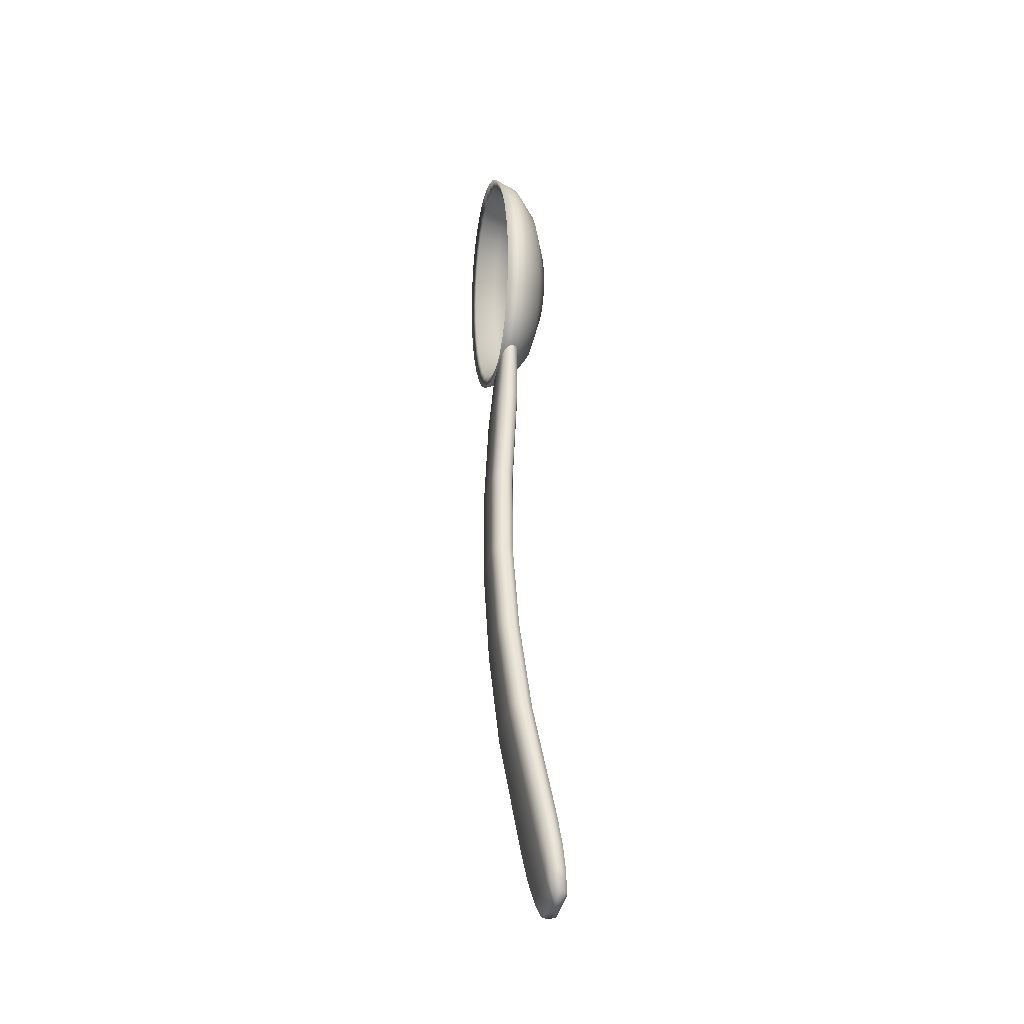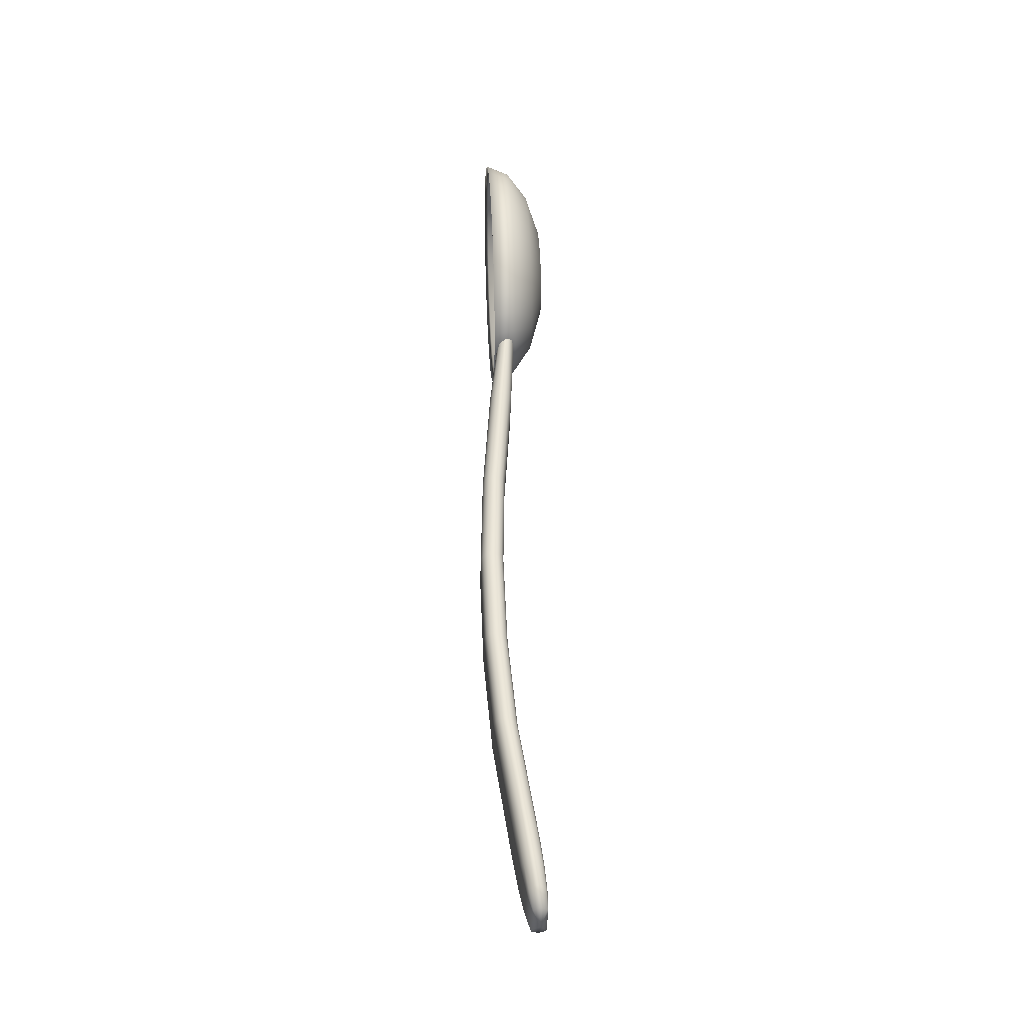
<metadata>
{"format":"obj","ext":"obj","renderer":"f3d","projection":"perspective","resolution":1024,"background":"white","views":[{"elev":-35.9,"azim":-102.3,"up":"+Z"},{"elev":-32.2,"azim":-91.8,"up":"+Z"}]}
</metadata>
<code>
o Spoon.001_Sphere
v 8.38 0.4576 -11.29
v 8.371 0.4724 -11.28
v 8.368 0.4894 -11.27
v 8.355 0.4548 -11.34
v 8.398 0.4473 -11.31
v 8.388 0.4579 -11.28
v 8.382 0.4729 -11.27
v 8.379 0.49 -11.26
v 8.332 0.4881 -11.36
v 8.338 0.4697 -11.36
v 8.355 0.4542 -11.36
v 8.38 0.444 -11.35
v 8.403 0.4474 -11.31
v 8.397 0.4582 -11.28
v 8.394 0.4733 -11.26
v 8.334 0.4872 -11.39
v 8.34 0.4688 -11.38
v 8.356 0.4535 -11.37
v 8.381 0.4436 -11.36
v 8.392 0.4904 -11.25
v 8.408 0.4475 -11.31
v 8.407 0.4584 -11.28
v 8.406 0.4735 -11.25
v 8.34 0.4864 -11.41
v 8.345 0.4681 -11.4
v 8.36 0.4529 -11.39
v 8.383 0.4433 -11.37
v 8.406 0.4906 -11.25
v 8.413 0.4476 -11.31
v 8.417 0.4585 -11.27
v 8.347 0.4857 -11.43
v 8.352 0.4674 -11.42
v 8.366 0.4524 -11.4
v 8.386 0.443 -11.38
v 8.419 0.4736 -11.25
v 8.419 0.4907 -11.25
v 8.418 0.4475 -11.31
v 8.426 0.4584 -11.28
v 8.357 0.4851 -11.44
v 8.362 0.4669 -11.43
v 8.373 0.452 -11.41
v 8.39 0.4428 -11.38
v 8.431 0.4735 -11.26
v 8.433 0.4906 -11.25
v 8.423 0.4474 -11.31
v 8.37 0.4846 -11.45
v 8.373 0.4665 -11.44
v 8.381 0.4517 -11.42
v 8.394 0.4426 -11.39
v 8.435 0.4582 -11.28
v 8.442 0.4733 -11.26
v 8.445 0.4904 -11.26
v 8.427 0.4473 -11.32
v 8.383 0.4844 -11.46
v 8.385 0.4662 -11.45
v 8.391 0.4515 -11.43
v 8.399 0.4425 -11.39
v 8.442 0.4579 -11.29
v 8.453 0.4729 -11.27
v 8.456 0.49 -11.27
v 8.398 0.4843 -11.46
v 8.399 0.4661 -11.45
v 8.401 0.4515 -11.43
v 8.405 0.4425 -11.39
v 8.431 0.4471 -11.32
v 8.449 0.4576 -11.3
v 8.461 0.4724 -11.29
v 8.465 0.4894 -11.28
v 8.413 0.4844 -11.46
v 8.413 0.4662 -11.45
v 8.412 0.4515 -11.43
v 8.411 0.4425 -11.39
v 8.434 0.4468 -11.33
v 8.454 0.4571 -11.31
v 8.468 0.4718 -11.3
v 8.428 0.4846 -11.46
v 8.427 0.4665 -11.45
v 8.423 0.4517 -11.42
v 8.417 0.4426 -11.39
v 8.472 0.4888 -11.3
v 8.435 0.4465 -11.33
v 8.457 0.4566 -11.32
v 8.472 0.4711 -11.32
v 8.442 0.4851 -11.45
v 8.44 0.4669 -11.44
v 8.433 0.452 -11.42
v 8.422 0.4428 -11.39
v 8.477 0.488 -11.32
v 8.436 0.4462 -11.34
v 8.459 0.456 -11.34
v 8.455 0.4857 -11.44
v 8.452 0.4674 -11.43
v 8.442 0.4524 -11.41
v 8.427 0.443 -11.38
v 8.474 0.4704 -11.34
v 8.479 0.4872 -11.34
v 8.436 0.4459 -11.35
v 8.458 0.4554 -11.35
v 8.466 0.4864 -11.42
v 8.462 0.4681 -11.41
v 8.45 0.4529 -11.4
v 8.431 0.4433 -11.37
v 8.473 0.4696 -11.35
v 8.478 0.4864 -11.36
v 8.435 0.4456 -11.36
v 8.475 0.4872 -11.4
v 8.47 0.4688 -11.4
v 8.456 0.4535 -11.38
v 8.435 0.4436 -11.37
v 8.456 0.4548 -11.37
v 8.47 0.4689 -11.37
v 8.475 0.4856 -11.38
v 8.432 0.4453 -11.37
v 8.482 0.4881 -11.38
v 8.476 0.4697 -11.38
v 8.461 0.4542 -11.37
v 8.437 0.444 -11.36
v 8.452 0.4543 -11.38
v 8.465 0.4681 -11.39
v 8.469 0.4848 -11.4
v 8.486 0.489 -11.36
v 8.48 0.4705 -11.36
v 8.463 0.4548 -11.35
v 8.439 0.4443 -11.35
v 8.429 0.445 -11.37
v 8.446 0.4537 -11.39
v 8.457 0.4674 -11.41
v 8.461 0.484 -11.41
v 8.486 0.4899 -11.33
v 8.48 0.4714 -11.33
v 8.464 0.4555 -11.34
v 8.439 0.4447 -11.34
v 8.425 0.4448 -11.38
v 8.439 0.4533 -11.4
v 8.448 0.4668 -11.42
v 8.484 0.4908 -11.31
v 8.478 0.4722 -11.31
v 8.462 0.4561 -11.32
v 8.438 0.445 -11.33
v 8.451 0.4834 -11.43
v 8.421 0.4446 -11.38
v 8.431 0.4529 -11.41
v 8.437 0.4663 -11.43
v 8.479 0.4917 -11.29
v 8.474 0.4729 -11.3
v 8.459 0.4567 -11.31
v 8.436 0.4453 -11.33
v 8.439 0.4828 -11.44
v 8.416 0.4444 -11.39
v 8.421 0.4526 -11.42
v 8.471 0.4924 -11.27
v 8.466 0.4736 -11.28
v 8.453 0.4572 -11.29
v 8.433 0.4456 -11.32
v 8.425 0.466 -11.44
v 8.426 0.4824 -11.45
v 8.411 0.4443 -11.39
v 8.412 0.4524 -11.42
v 8.461 0.493 -11.26
v 8.457 0.4741 -11.26
v 8.446 0.4576 -11.28
v 8.429 0.4458 -11.31
v 8.413 0.4657 -11.44
v 8.413 0.4822 -11.45
v 8.406 0.4443 -11.39
v 8.402 0.4524 -11.42
v 8.449 0.4934 -11.25
v 8.446 0.4746 -11.25
v 8.437 0.4579 -11.28
v 8.425 0.446 -11.31
v 8.4 0.4657 -11.44
v 8.399 0.4821 -11.45
v 8.4 0.4443 -11.39
v 8.435 0.4937 -11.24
v 8.433 0.4748 -11.25
v 8.428 0.4581 -11.27
v 8.419 0.4461 -11.31
v 8.393 0.4524 -11.42
v 8.388 0.4657 -11.44
v 8.386 0.4822 -11.45
v 8.396 0.4444 -11.38
v 8.42 0.4938 -11.23
v 8.42 0.4749 -11.24
v 8.417 0.4582 -11.27
v 8.414 0.4461 -11.3
v 8.384 0.4526 -11.41
v 8.376 0.466 -11.43
v 8.373 0.4824 -11.44
v 8.405 0.4937 -11.24
v 8.406 0.4748 -11.24
v 8.407 0.4581 -11.27
v 8.408 0.4461 -11.3
v 8.391 0.4446 -11.38
v 8.376 0.4529 -11.41
v 8.366 0.4663 -11.42
v 8.362 0.4828 -11.43
v 8.39 0.4934 -11.24
v 8.392 0.4746 -11.25
v 8.396 0.4579 -11.27
v 8.402 0.446 -11.31
v 8.388 0.4448 -11.37
v 8.37 0.4533 -11.4
v 8.358 0.4668 -11.41
v 8.376 0.493 -11.25
v 8.379 0.4741 -11.26
v 8.386 0.4576 -11.28
v 8.397 0.4458 -11.31
v 8.353 0.4834 -11.42
v 8.385 0.445 -11.37
v 8.365 0.4537 -11.38
v 8.351 0.4674 -11.4
v 8.363 0.4924 -11.26
v 8.367 0.4736 -11.27
v 8.377 0.4572 -11.29
v 8.392 0.4456 -11.31
v 8.346 0.484 -11.4
v 8.383 0.4453 -11.36
v 8.361 0.4543 -11.37
v 8.352 0.4917 -11.28
v 8.356 0.4729 -11.28
v 8.369 0.4567 -11.3
v 8.388 0.4453 -11.32
v 8.347 0.4681 -11.38
v 8.342 0.4848 -11.38
v 8.383 0.4456 -11.35
v 8.36 0.4548 -11.36
v 8.343 0.4908 -11.3
v 8.348 0.4722 -11.3
v 8.363 0.4561 -11.31
v 8.384 0.445 -11.33
v 8.345 0.4689 -11.36
v 8.34 0.4856 -11.36
v 8.361 0.4554 -11.34
v 8.337 0.4899 -11.32
v 8.342 0.4714 -11.32
v 8.358 0.4555 -11.33
v 8.382 0.4447 -11.34
v 8.333 0.489 -11.34
v 8.339 0.4705 -11.34
v 8.38 0.4443 -11.34
v 8.393 0.4471 -11.32
v 8.357 0.4888 -11.29
v 8.361 0.4718 -11.29
v 8.373 0.4571 -11.3
v 8.39 0.4468 -11.32
v 8.349 0.488 -11.3
v 8.354 0.4711 -11.31
v 8.367 0.4566 -11.32
v 8.386 0.4465 -11.33
v 8.343 0.4872 -11.32
v 8.349 0.4704 -11.32
v 8.363 0.456 -11.33
v 8.384 0.4462 -11.34
v 8.34 0.4864 -11.34
v 8.345 0.4696 -11.34
v 8.383 0.4459 -11.34
v 8.413 0.4676 -11.45
v 8.421 0.4736 -11.45
v 8.419 0.4694 -11.45
v 8.421 0.4761 -11.45
v 8.412 0.4821 -11.46
v 8.418 0.4804 -11.46
v 8.377 0.4736 -11.45
v 8.387 0.4676 -11.45
v 8.38 0.4694 -11.45
v 8.386 0.4821 -11.45
v 8.377 0.4761 -11.45
v 8.38 0.4804 -11.45
v 8.336 0.4539 -11.91
v 8.324 0.461 -11.91
v 8.327 0.456 -11.91
v 8.345 0.4662 -11.84
v 8.334 0.4726 -11.83
v 8.337 0.4681 -11.83
v 8.354 0.4735 -11.76
v 8.344 0.4796 -11.76
v 8.347 0.4753 -11.76
v 8.362 0.4767 -11.68
v 8.352 0.4828 -11.68
v 8.355 0.4785 -11.68
v 8.369 0.4757 -11.61
v 8.358 0.482 -11.61
v 8.362 0.4775 -11.61
v 8.365 0.4773 -11.52
v 8.376 0.4702 -11.52
v 8.368 0.4723 -11.52
v 8.376 0.4881 -11.52
v 8.365 0.4809 -11.52
v 8.368 0.486 -11.52
v 8.369 0.4936 -11.61
v 8.358 0.4872 -11.61
v 8.361 0.4917 -11.61
v 8.362 0.4946 -11.68
v 8.352 0.4885 -11.68
v 8.355 0.4928 -11.68
v 8.354 0.4915 -11.76
v 8.344 0.4854 -11.76
v 8.347 0.4897 -11.76
v 8.345 0.4841 -11.84
v 8.334 0.4777 -11.83
v 8.337 0.4823 -11.84
v 8.324 0.4646 -11.91
v 8.336 0.4718 -11.91
v 8.327 0.4697 -11.91
v 8.409 0.4702 -11.52
v 8.42 0.4773 -11.52
v 8.417 0.4723 -11.52
v 8.399 0.4757 -11.61
v 8.409 0.482 -11.61
v 8.406 0.4775 -11.61
v 8.39 0.4767 -11.69
v 8.4 0.4828 -11.69
v 8.398 0.4785 -11.69
v 8.384 0.4735 -11.76
v 8.394 0.4796 -11.76
v 8.391 0.4753 -11.76
v 8.378 0.4662 -11.84
v 8.389 0.4726 -11.84
v 8.386 0.4681 -11.84
v 8.384 0.461 -11.92
v 8.372 0.4539 -11.91
v 8.381 0.456 -11.92
v 8.372 0.4718 -11.92
v 8.384 0.4646 -11.92
v 8.381 0.4697 -11.92
v 8.378 0.4841 -11.84
v 8.389 0.4777 -11.84
v 8.386 0.4823 -11.84
v 8.384 0.4915 -11.76
v 8.394 0.4854 -11.76
v 8.391 0.4897 -11.76
v 8.39 0.4946 -11.69
v 8.4 0.4885 -11.69
v 8.397 0.4928 -11.69
v 8.399 0.4936 -11.61
v 8.409 0.4872 -11.61
v 8.406 0.4917 -11.61
v 8.42 0.4809 -11.52
v 8.409 0.4881 -11.52
v 8.417 0.486 -11.52
v 8.346 0.4505 -11.99
v 8.383 0.4593 -11.93
v 8.367 0.4501 -11.99
v 8.374 0.4521 -11.97
v 8.38 0.4554 -11.95
v 8.37 0.451 -11.93
v 8.361 0.4456 -11.99
v 8.365 0.4459 -11.97
v 8.368 0.4478 -11.95
v 8.379 0.4533 -11.93
v 8.364 0.4462 -11.99
v 8.371 0.4474 -11.97
v 8.376 0.4499 -11.95
v 8.37 0.469 -11.93
v 8.361 0.4569 -11.99
v 8.365 0.4607 -11.97
v 8.368 0.4649 -11.95
v 8.383 0.4627 -11.93
v 8.367 0.4525 -11.99
v 8.374 0.455 -11.97
v 8.38 0.4586 -11.95
v 8.379 0.467 -11.93
v 8.364 0.4562 -11.99
v 8.371 0.4593 -11.97
v 8.376 0.4631 -11.96
v 8.334 0.451 -11.93
v 8.333 0.4456 -11.98
v 8.332 0.4459 -11.97
v 8.332 0.4478 -11.95
v 8.322 0.4593 -11.92
v 8.327 0.4501 -11.98
v 8.322 0.4521 -11.97
v 8.321 0.4554 -11.95
v 8.325 0.4533 -11.93
v 8.33 0.4462 -11.98
v 8.326 0.4474 -11.97
v 8.324 0.4499 -11.95
v 8.322 0.4627 -11.92
v 8.327 0.4525 -11.98
v 8.322 0.455 -11.97
v 8.321 0.4586 -11.95
v 8.334 0.469 -11.93
v 8.333 0.4569 -11.98
v 8.332 0.4607 -11.97
v 8.332 0.4649 -11.95
v 8.325 0.467 -11.93
v 8.33 0.4562 -11.98
v 8.326 0.4593 -11.97
v 8.324 0.4631 -11.95
f 251 248 252
f 245 248 244
f 253 233 252
f 236 239 4
f 249 252 248
f 4 12 240
f 255 252 233
f 11 19 12
f 217 225 113
f 2 242 3
f 9 17 10
f 247 244 248
f 10 18 11
f 243 246 242
f 16 25 17
f 17 26 18
f 18 27 19
f 243 1 244
f 26 34 27
f 3 7 2
f 244 241 245
f 24 32 25
f 8 15 7
f 22 15 23
f 25 33 26
f 32 41 33
f 2 6 1
f 33 42 34
f 14 21 13
f 31 40 32
f 23 30 22
f 43 52 51
f 39 47 40
f 29 22 30
f 20 23 15
f 40 48 41
f 6 13 5
f 41 49 42
f 47 56 48
f 48 57 49
f 7 14 6
f 28 35 23
f 46 55 47
f 30 43 38
f 54 62 55
f 37 50 45
f 35 44 43
f 55 63 56
f 29 38 37
f 56 64 57
f 70 63 62
f 64 71 72
f 51 60 59
f 62 69 70
f 50 59 58
f 38 51 50
f 70 76 77
f 53 66 65
f 71 77 78
f 66 75 74
f 72 78 79
f 79 86 87
f 73 82 81
f 45 58 53
f 77 84 85
f 67 80 75
f 58 67 66
f 78 85 86
f 85 91 92
f 86 92 93
f 89 98 97
f 75 88 83
f 87 93 94
f 94 101 102
f 81 90 89
f 92 99 100
f 83 96 95
f 74 83 82
f 93 100 101
f 59 68 67
f 106 100 99
f 65 74 73
f 101 107 108
f 102 108 109
f 82 95 90
f 116 109 108
f 90 103 98
f 107 114 115
f 104 111 103
f 95 104 103
f 108 115 116
f 121 115 114
f 98 105 97
f 116 122 123
f 117 123 124
f 112 119 111
f 123 132 124
f 134 127 135
f 110 113 105
f 121 130 122
f 120 127 119
f 103 110 98
f 122 131 123
f 130 138 131
f 111 118 110
f 131 139 132
f 133 126 134
f 129 137 130
f 135 142 134
f 156 163 155
f 136 145 137
f 141 134 142
f 128 135 127
f 137 146 138
f 118 125 113
f 138 147 139
f 145 153 146
f 119 126 118
f 146 154 147
f 140 143 135
f 144 152 145
f 150 143 155
f 151 160 152
f 164 171 163
f 148 155 143
f 152 161 153
f 149 142 150
f 153 162 154
f 160 169 161
f 161 170 162
f 165 178 173
f 159 168 160
f 247 250 246
f 158 155 163
f 167 175 168
f 178 187 186
f 168 176 169
f 179 166 171
f 180 171 172
f 169 177 170
f 166 163 171
f 176 185 177
f 174 183 175
f 194 203 202
f 194 181 186
f 158 165 157
f 175 184 176
f 173 186 181
f 183 189 190
f 184 190 191
f 195 186 187
f 185 191 192
f 196 187 188
f 192 199 200
f 179 188 187
f 190 197 198
f 209 218 217
f 191 198 199
f 204 198 197
f 193 202 201
f 199 205 206
f 201 210 209
f 200 206 207
f 195 208 203
f 214 207 206
f 216 203 208
f 211 224 223
f 205 212 213
f 150 157 149
f 206 213 214
f 214 220 221
f 217 226 225
f 210 223 218
f 215 221 222
f 211 202 203
f 213 219 220
f 232 223 224
f 215 222 154
f 233 225 226
f 220 227 228
f 239 11 4
f 226 255 233
f 221 228 229
f 231 218 223
f 222 229 230
f 229 235 236
f 230 236 237
f 231 254 255
f 1 5 241
f 228 234 235
f 235 238 239
f 238 10 239
f 237 4 240
f 8 212 204
f 148 91 84
f 167 44 174
f 172 69 61
f 121 96 129
f 36 189 182
f 136 80 144
f 39 188 46
f 242 227 219
f 128 106 99
f 159 52 167
f 156 84 76
f 151 60 159
f 54 172 61
f 16 216 24
f 20 204 197
f 238 232 9
f 112 121 114
f 174 36 182
f 140 99 91
f 31 196 39
f 250 238 234
f 3 219 212
f 129 88 136
f 9 224 16
f 28 197 189
f 164 76 69
f 120 114 106
f 46 180 54
f 246 234 227
f 144 68 151
f 24 208 31
f 251 254 250
f 273 302 270
f 287 261 339
f 321 350 322
f 267 284 263
f 386 302 304
f 309 338 306
f 303 326 323
f 299 329 326
f 296 332 329
f 290 332 293
f 306 260 258
f 287 335 290
f 288 282 284
f 291 279 282
f 294 276 279
f 276 300 273
f 362 324 358
f 324 318 320
f 327 315 318
f 330 312 315
f 312 336 309
f 354 325 362
f 285 308 305
f 281 311 308
f 275 311 278
f 272 314 275
f 269 317 272
f 285 265 286
f 286 263 284
f 382 304 303
f 366 321 269
f 358 320 342
f 261 340 339
f 262 338 340
f 271 370 374
f 270 378 370
f 272 271 269
f 274 270 271
f 275 274 272
f 277 273 274
f 275 280 277
f 277 279 276
f 278 283 280
f 280 282 279
f 281 286 283
f 283 284 282
f 266 289 268
f 268 288 267
f 287 292 289
f 289 291 288
f 290 295 292
f 292 294 291
f 296 295 293
f 298 294 295
f 299 298 296
f 301 297 298
f 303 301 299
f 304 300 301
f 305 259 257
f 307 258 259
f 308 307 305
f 310 306 307
f 311 310 308
f 313 309 310
f 314 313 311
f 316 312 313
f 314 319 316
f 316 318 315
f 317 322 319
f 319 320 318
f 382 323 354
f 269 374 366
f 323 328 325
f 325 327 324
f 326 331 328
f 328 330 327
f 329 334 331
f 331 333 330
f 335 334 332
f 337 333 334
f 339 337 335
f 340 336 337
f 285 257 264
f 341 387 383
f 387 384 383
f 384 389 385
f 385 386 382
f 341 379 387
f 387 380 388
f 388 381 389
f 381 386 389
f 341 351 347
f 351 348 347
f 352 349 348
f 353 346 349
f 341 343 351
f 343 352 351
f 344 353 352
f 345 350 353
f 341 367 375
f 375 368 376
f 376 369 377
f 377 366 374
f 341 375 371
f 371 376 372
f 372 377 373
f 373 374 370
f 341 355 363
f 363 356 364
f 356 365 364
f 357 362 365
f 341 363 359
f 363 360 359
f 364 361 360
f 361 362 358
f 341 347 367
f 367 348 368
f 368 349 369
f 369 346 366
f 370 381 373
f 373 380 372
f 372 379 371
f 371 379 341
f 354 385 382
f 357 384 385
f 356 383 384
f 383 355 341
f 342 361 358
f 345 360 361
f 344 359 360
f 359 343 341
f 322 342 320
f 251 247 248
f 245 249 248
f 253 256 233
f 236 235 239
f 249 253 252
f 4 11 12
f 255 251 252
f 11 18 19
f 256 253 97
f 253 249 89
f 97 253 89
f 249 245 81
f 245 241 73
f 81 245 73
f 241 5 65
f 5 13 53
f 65 5 53
f 13 21 37
f 21 29 37
f 37 45 13
f 45 53 13
f 65 73 241
f 81 89 249
f 97 105 256
f 105 113 225
f 256 105 225
f 113 125 217
f 125 133 209
f 217 125 209
f 133 141 193
f 141 149 181
f 149 157 173
f 157 165 173
f 173 181 149
f 181 193 141
f 193 201 133
f 201 209 133
f 2 243 242
f 9 16 17
f 247 243 244
f 10 17 18
f 243 247 246
f 16 24 25
f 17 25 26
f 18 26 27
f 243 2 1
f 26 33 34
f 3 8 7
f 244 1 241
f 24 31 32
f 8 20 15
f 22 14 15
f 25 32 33
f 32 40 41
f 2 7 6
f 33 41 42
f 14 22 21
f 31 39 40
f 23 35 30
f 43 44 52
f 39 46 47
f 29 21 22
f 20 28 23
f 40 47 48
f 6 14 13
f 41 48 49
f 47 55 56
f 48 56 57
f 7 15 14
f 28 36 35
f 46 54 55
f 30 35 43
f 54 61 62
f 37 38 50
f 35 36 44
f 55 62 63
f 29 30 38
f 56 63 64
f 70 71 63
f 64 63 71
f 51 52 60
f 62 61 69
f 50 51 59
f 38 43 51
f 70 69 76
f 53 58 66
f 71 70 77
f 66 67 75
f 72 71 78
f 79 78 86
f 73 74 82
f 45 50 58
f 77 76 84
f 67 68 80
f 58 59 67
f 78 77 85
f 85 84 91
f 86 85 92
f 89 90 98
f 75 80 88
f 87 86 93
f 94 93 101
f 81 82 90
f 92 91 99
f 83 88 96
f 74 75 83
f 93 92 100
f 59 60 68
f 106 107 100
f 65 66 74
f 101 100 107
f 102 101 108
f 82 83 95
f 116 117 109
f 90 95 103
f 107 106 114
f 104 112 111
f 95 96 104
f 108 107 115
f 121 122 115
f 98 110 105
f 116 115 122
f 117 116 123
f 112 120 119
f 123 131 132
f 134 126 127
f 110 118 113
f 121 129 130
f 120 128 127
f 103 111 110
f 122 130 131
f 130 137 138
f 111 119 118
f 131 138 139
f 133 125 126
f 129 136 137
f 135 143 142
f 156 164 163
f 136 144 145
f 141 133 134
f 128 140 135
f 137 145 146
f 118 126 125
f 138 146 147
f 145 152 153
f 119 127 126
f 146 153 154
f 140 148 143
f 144 151 152
f 150 142 143
f 151 159 160
f 164 172 171
f 148 156 155
f 152 160 161
f 149 141 142
f 153 161 162
f 160 168 169
f 161 169 170
f 165 166 178
f 159 167 168
f 247 251 250
f 158 150 155
f 167 174 175
f 178 179 187
f 168 175 176
f 179 178 166
f 180 179 171
f 169 176 177
f 166 158 163
f 176 184 185
f 174 182 183
f 194 195 203
f 194 193 181
f 158 166 165
f 175 183 184
f 173 178 186
f 183 182 189
f 184 183 190
f 195 194 186
f 185 184 191
f 196 195 187
f 192 191 199
f 179 180 188
f 190 189 197
f 209 210 218
f 191 190 198
f 204 205 198
f 193 194 202
f 199 198 205
f 201 202 210
f 200 199 206
f 195 196 208
f 214 215 207
f 216 211 203
f 211 216 224
f 205 204 212
f 150 158 157
f 206 205 213
f 214 213 220
f 217 218 226
f 210 211 223
f 215 214 221
f 211 210 202
f 213 212 219
f 232 231 223
f 230 237 132
f 237 240 124
f 240 12 117
f 12 19 109
f 19 27 109
f 27 34 102
f 109 27 102
f 34 42 94
f 42 49 87
f 94 42 87
f 49 57 79
f 57 64 72
f 79 57 72
f 79 87 49
f 94 102 34
f 109 117 12
f 117 124 240
f 124 132 237
f 132 139 230
f 139 147 230
f 147 154 222
f 230 147 222
f 154 162 215
f 162 170 207
f 215 162 207
f 170 177 192
f 177 185 192
f 192 200 170
f 200 207 170
f 233 256 225
f 220 219 227
f 239 10 11
f 226 231 255
f 221 220 228
f 231 226 218
f 222 221 229
f 229 228 235
f 230 229 236
f 231 232 254
f 1 6 5
f 228 227 234
f 235 234 238
f 238 9 10
f 237 236 4
f 8 3 212
f 148 140 91
f 167 52 44
f 172 164 69
f 121 104 96
f 36 28 189
f 136 88 80
f 39 196 188
f 242 246 227
f 128 120 106
f 159 60 52
f 156 148 84
f 151 68 60
f 54 180 172
f 16 224 216
f 20 8 204
f 238 254 232
f 112 104 121
f 174 44 36
f 140 128 99
f 31 208 196
f 250 254 238
f 3 242 219
f 129 96 88
f 9 232 224
f 28 20 197
f 164 156 76
f 120 112 114
f 46 188 180
f 246 250 234
f 144 80 68
f 24 216 208
f 251 255 254
f 273 300 302
f 287 266 261
f 321 346 350
f 267 288 284
f 386 378 302
f 309 336 338
f 303 299 326
f 299 296 329
f 296 293 332
f 290 335 332
f 306 338 260
f 287 339 335
f 288 291 282
f 291 294 279
f 294 297 276
f 276 297 300
f 362 325 324
f 324 327 318
f 327 330 315
f 330 333 312
f 312 333 336
f 354 323 325
f 285 281 308
f 281 278 311
f 275 314 311
f 272 317 314
f 269 321 317
f 285 264 265
f 286 265 263
f 382 386 304
f 366 346 321
f 358 324 320
f 261 262 340
f 262 260 338
f 271 270 370
f 270 302 378
f 272 274 271
f 274 273 270
f 275 277 274
f 277 276 273
f 275 278 280
f 277 280 279
f 278 281 283
f 280 283 282
f 281 285 286
f 283 286 284
f 266 287 289
f 268 289 288
f 287 290 292
f 289 292 291
f 290 293 295
f 292 295 294
f 296 298 295
f 298 297 294
f 299 301 298
f 301 300 297
f 303 304 301
f 304 302 300
f 305 307 259
f 307 306 258
f 308 310 307
f 310 309 306
f 311 313 310
f 313 312 309
f 314 316 313
f 316 315 312
f 314 317 319
f 316 319 318
f 317 321 322
f 319 322 320
f 382 303 323
f 269 271 374
f 323 326 328
f 325 328 327
f 326 329 331
f 328 331 330
f 329 332 334
f 331 334 333
f 335 337 334
f 337 336 333
f 339 340 337
f 340 338 336
f 285 305 257
f 387 388 384
f 384 388 389
f 385 389 386
f 387 379 380
f 388 380 381
f 381 378 386
f 351 352 348
f 352 353 349
f 353 350 346
f 343 344 352
f 344 345 353
f 345 342 350
f 375 367 368
f 376 368 369
f 377 369 366
f 371 375 376
f 372 376 377
f 373 377 374
f 363 355 356
f 356 357 365
f 357 354 362
f 363 364 360
f 364 365 361
f 361 365 362
f 367 347 348
f 368 348 349
f 369 349 346
f 370 378 381
f 373 381 380
f 372 380 379
f 354 357 385
f 357 356 384
f 356 355 383
f 342 345 361
f 345 344 360
f 344 343 359
f 322 350 342

</code>
